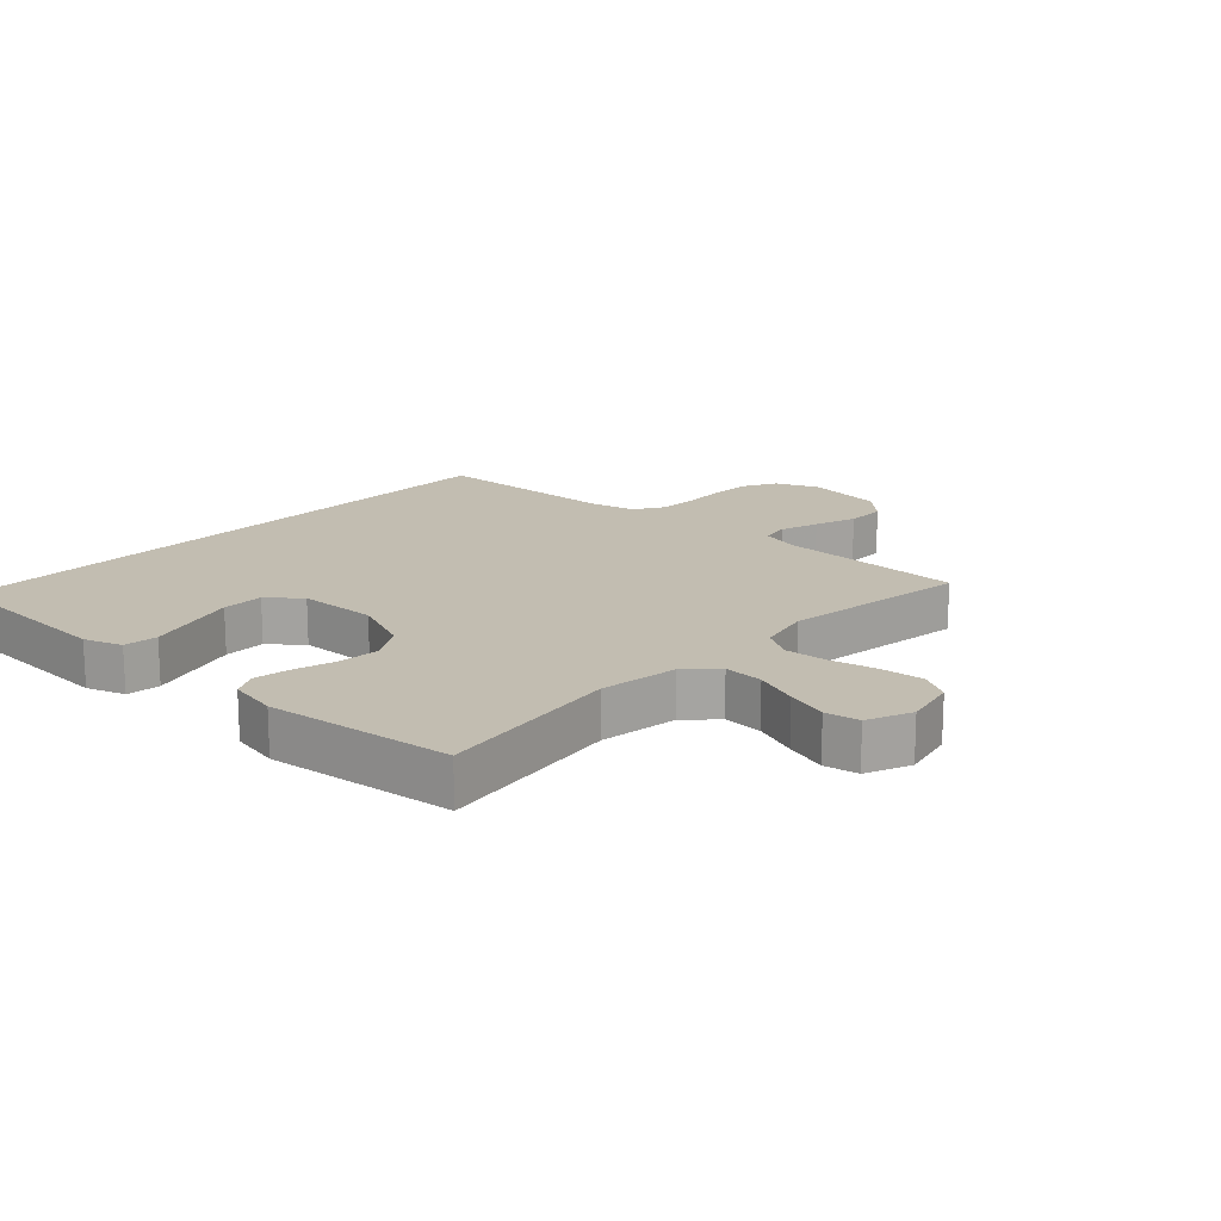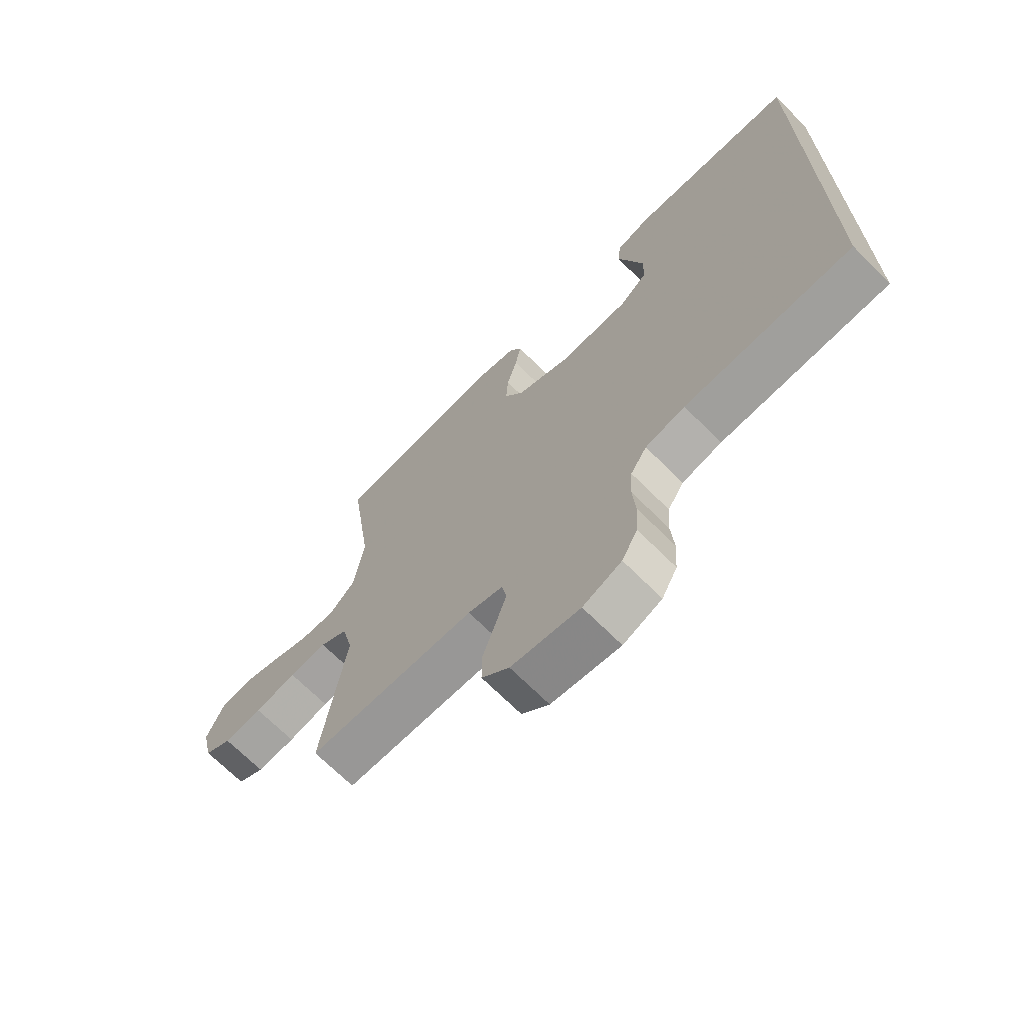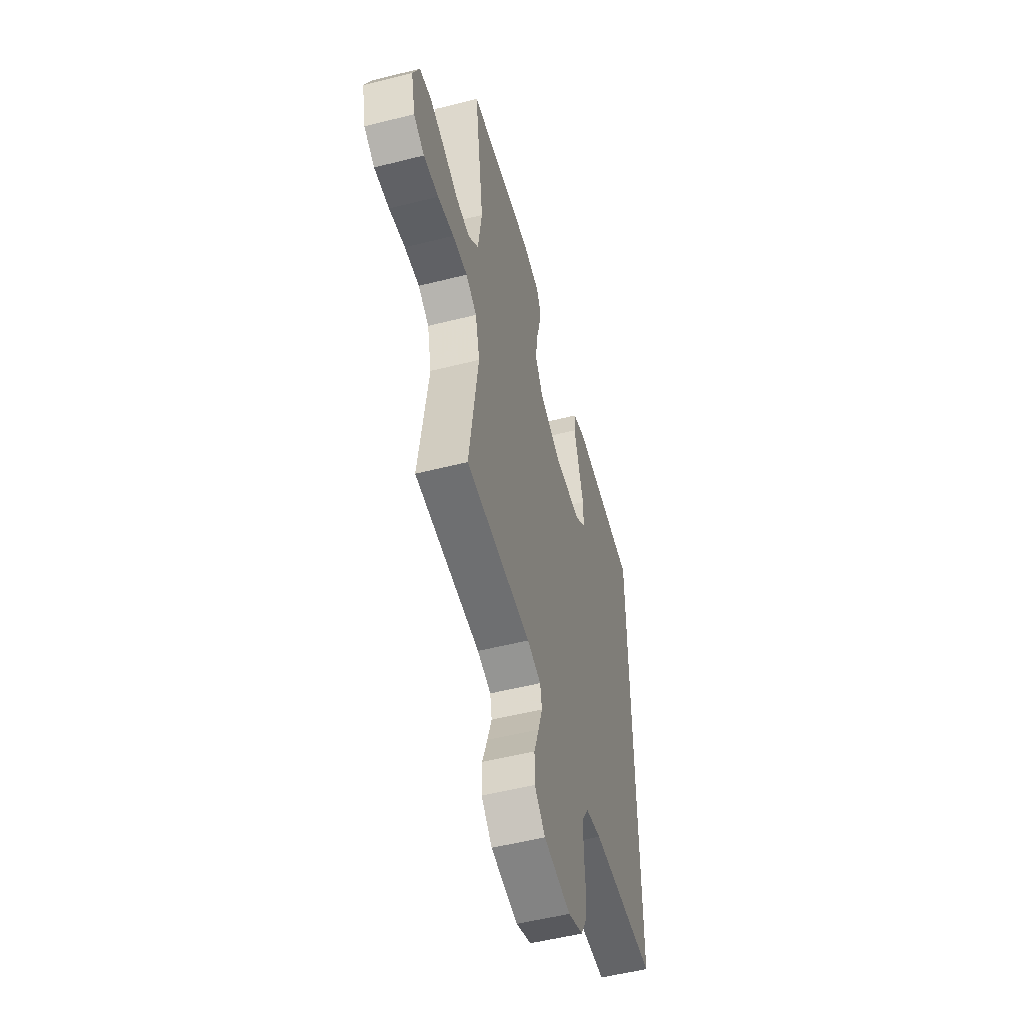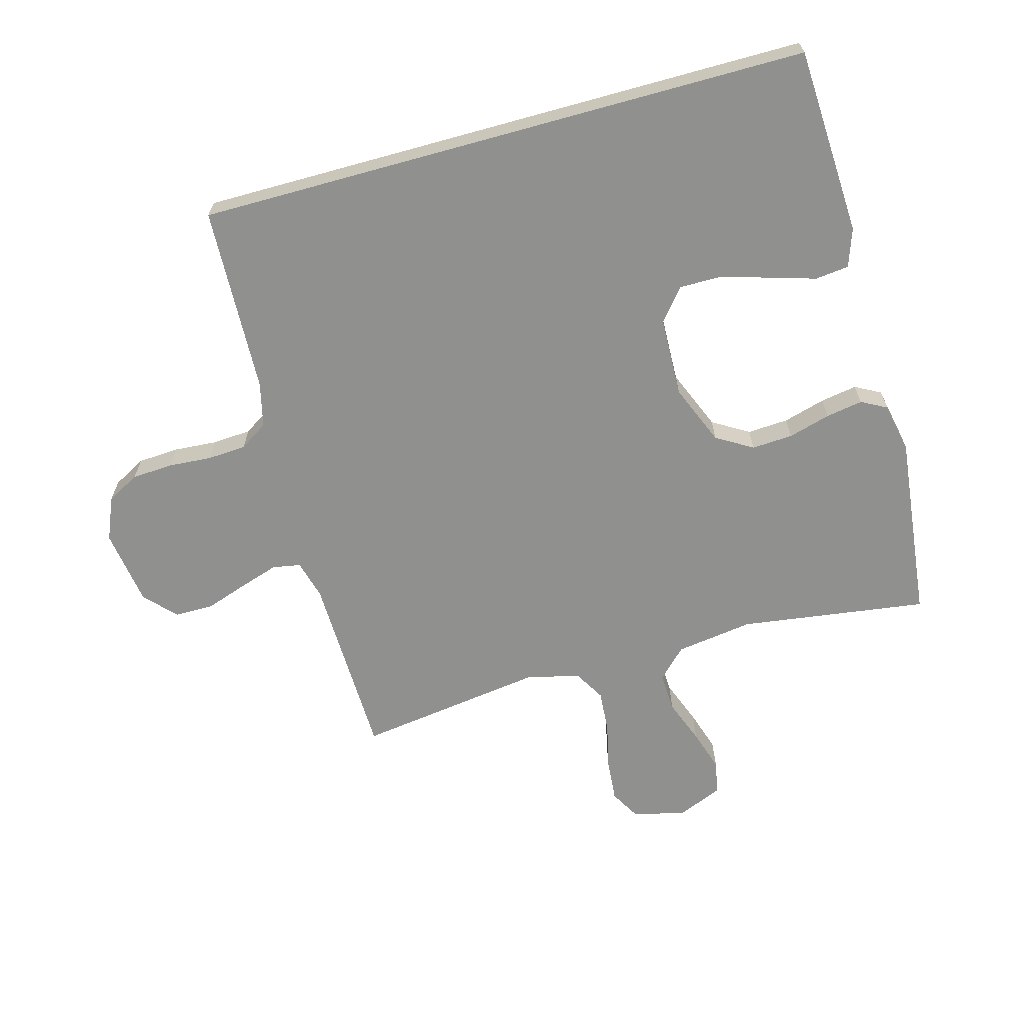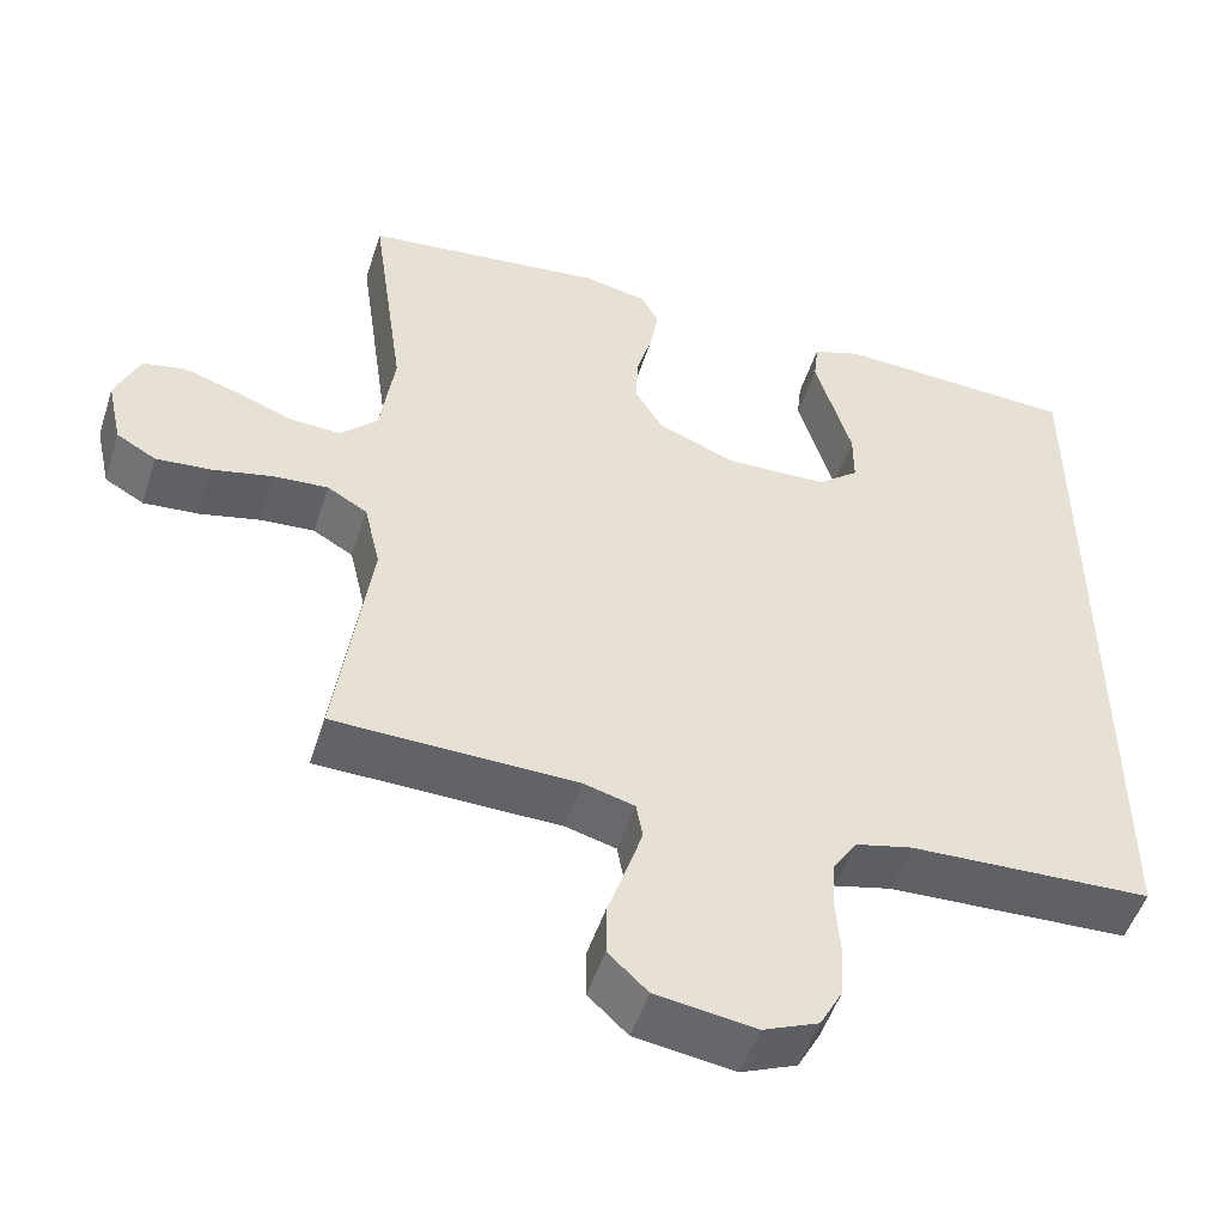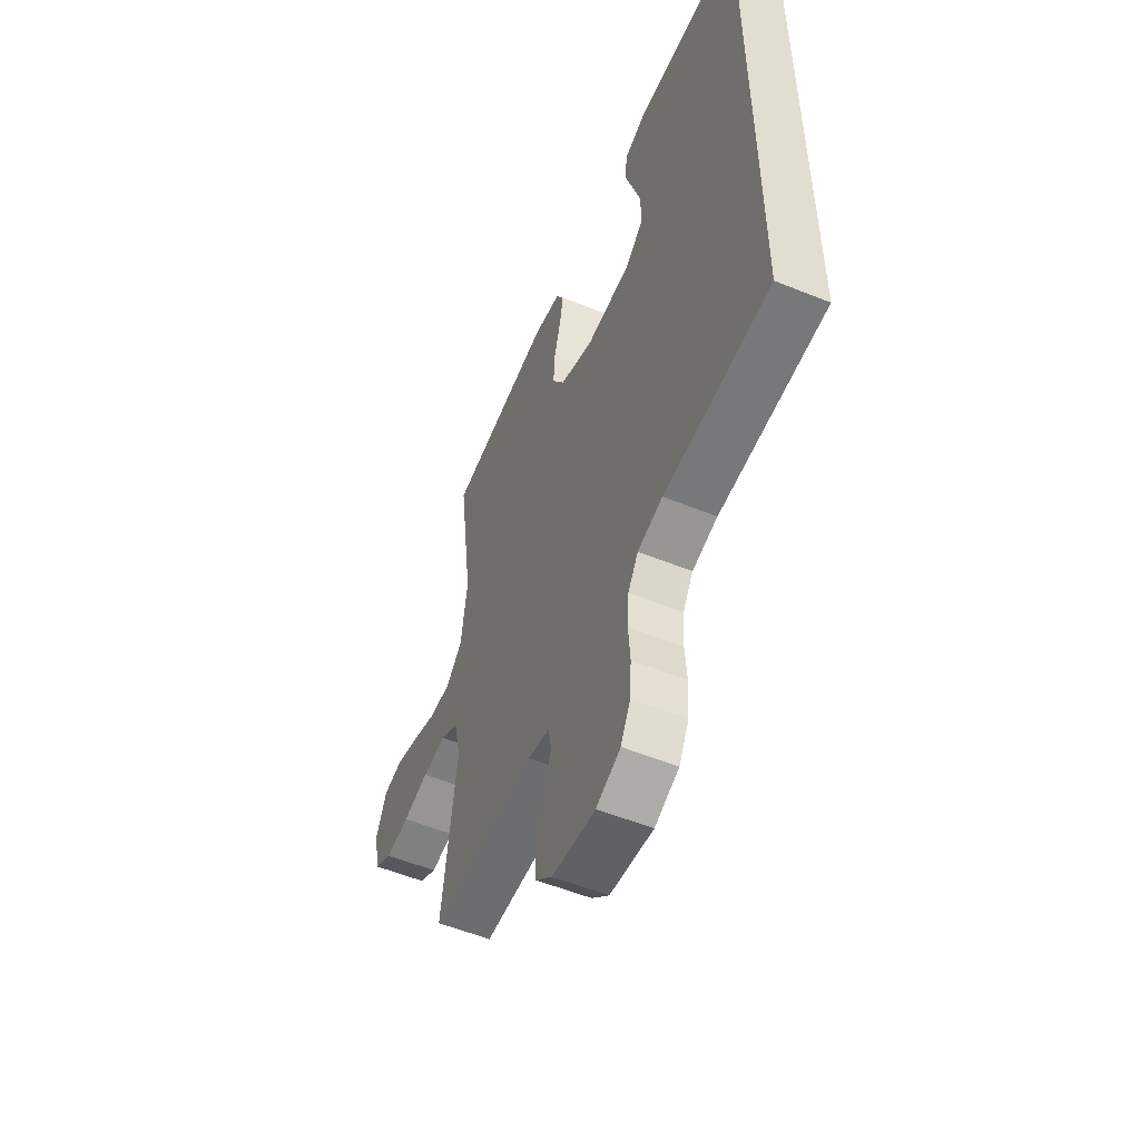
<metadata>
{"format":"obj","ext":"obj","renderer":"f3d","projection":"perspective","resolution":1024,"background":"white","views":[{"elev":16.8,"azim":42.9,"up":"+Y"},{"elev":-69.4,"azim":-135.0,"up":"+Z"},{"elev":-53.3,"azim":105.1,"up":"+Z"},{"elev":-65.5,"azim":-74.5,"up":"+Y"},{"elev":-50.6,"azim":162.3,"up":"+Z"},{"elev":-55.2,"azim":-113.1,"up":"+Z"}]}
</metadata>
<code>
v -0.5 0.07 -0.473
v -0.5 0.07 0.51
v -0.2 0.07 0.525
v -0.139 0.07 0.504
v -0.133 0.07 0.45
v -0.155 0.07 0.377
v -0.178 0.07 0.3
v -0.178 0.07 0.233
v -0.127 0.07 0.191
v 0 0.07 0.187
v 0.097 0.07 0.227
v 0.132 0.07 0.285
v 0.128 0.07 0.351
v 0.109 0.07 0.418
v 0.099 0.07 0.477
v 0.121 0.07 0.518
v 0.2 0.07 0.534
v 0.5 0.07 0.5
v 0.458 0.07 0.2
v 0.476 0.07 0.076
v 0.522 0.07 0.03
v 0.585 0.07 0.033
v 0.656 0.07 0.06
v 0.723 0.07 0.081
v 0.777 0.07 0.071
v 0.807 0.07 0
v 0.788 0.07 -0.085
v 0.739 0.07 -0.113
v 0.67 0.07 -0.107
v 0.596 0.07 -0.09
v 0.528 0.07 -0.085
v 0.478 0.07 -0.114
v 0.458 0.07 -0.2
v 0.5 0.07 -0.5
v 0.2 0.07 -0.507
v 0.137 0.07 -0.524
v 0.129 0.07 -0.569
v 0.149 0.07 -0.631
v 0.172 0.07 -0.698
v 0.172 0.07 -0.761
v 0.123 0.07 -0.807
v 0 0.07 -0.825
v -0.069 0.07 -0.796
v -0.097 0.07 -0.744
v -0.101 0.07 -0.678
v -0.096 0.07 -0.609
v -0.1 0.07 -0.547
v -0.129 0.07 -0.502
v -0.2 0.07 -0.485
v -0.5 0 -0.473
v -0.5 0 0.51
v -0.2 0 0.525
v -0.139 0 0.504
v -0.133 0 0.45
v -0.155 0 0.377
v -0.178 0 0.3
v -0.178 0 0.233
v -0.127 0 0.191
v 0 0 0.187
v 0.097 0 0.227
v 0.132 0 0.285
v 0.128 0 0.351
v 0.109 0 0.418
v 0.099 0 0.477
v 0.121 0 0.518
v 0.2 0 0.534
v 0.5 0 0.5
v 0.458 0 0.2
v 0.476 0 0.076
v 0.522 0 0.03
v 0.585 0 0.033
v 0.656 0 0.06
v 0.723 0 0.081
v 0.777 0 0.071
v 0.807 0 0
v 0.788 0 -0.085
v 0.739 0 -0.113
v 0.67 0 -0.107
v 0.596 0 -0.09
v 0.528 0 -0.085
v 0.478 0 -0.114
v 0.458 0 -0.2
v 0.5 0 -0.5
v 0.2 0 -0.507
v 0.137 0 -0.524
v 0.129 0 -0.569
v 0.149 0 -0.631
v 0.172 0 -0.698
v 0.172 0 -0.761
v 0.123 0 -0.807
v 0 0 -0.825
v -0.069 0 -0.796
v -0.097 0 -0.744
v -0.101 0 -0.678
v -0.096 0 -0.609
v -0.1 0 -0.547
v -0.129 0 -0.502
v -0.2 0 -0.485
f 43 44 45 46
f 43 46 47
f 42 43 47
f 41 42 47
f 38 39 40 41
f 37 38 41 47
f 36 37 47 48
f 33 34 35
f 32 33 35 36
f 27 28 29 30
f 27 30 31
f 26 27 31
f 25 26 31
f 22 23 24 25
f 22 25 31 32
f 16 17 18 19
f 16 19 20
f 13 14 15 16
f 12 13 16 20
f 11 12 20 21
f 3 4 5 6
f 3 6 7
f 49 1 2 3
f 49 3 7 8
f 21 22 32 36
f 10 11 21 36
f 9 10 36 48
f 8 9 48 49
f 95 94 93 92
f 96 95 92
f 96 92 91
f 96 91 90
f 90 89 88 87
f 96 90 87 86
f 97 96 86 85
f 84 83 82
f 85 84 82 81
f 79 78 77 76
f 80 79 76
f 80 76 75
f 80 75 74
f 74 73 72 71
f 81 80 74 71
f 68 67 66 65
f 69 68 65
f 65 64 63 62
f 69 65 62 61
f 70 69 61 60
f 55 54 53 52
f 56 55 52
f 52 51 50 98
f 57 56 52 98
f 85 81 71 70
f 85 70 60 59
f 97 85 59 58
f 98 97 58 57
f 1 50 51 2
f 2 51 52 3
f 3 52 53 4
f 4 53 54 5
f 5 54 55 6
f 6 55 56 7
f 7 56 57 8
f 8 57 58 9
f 9 58 59 10
f 10 59 60 11
f 11 60 61 12
f 12 61 62 13
f 13 62 63 14
f 14 63 64 15
f 15 64 65 16
f 16 65 66 17
f 17 66 67 18
f 18 67 68 19
f 19 68 69 20
f 20 69 70 21
f 21 70 71 22
f 22 71 72 23
f 23 72 73 24
f 24 73 74 25
f 25 74 75 26
f 26 75 76 27
f 27 76 77 28
f 28 77 78 29
f 29 78 79 30
f 30 79 80 31
f 31 80 81 32
f 32 81 82 33
f 33 82 83 34
f 34 83 84 35
f 35 84 85 36
f 36 85 86 37
f 37 86 87 38
f 38 87 88 39
f 39 88 89 40
f 40 89 90 41
f 41 90 91 42
f 42 91 92 43
f 43 92 93 44
f 44 93 94 45
f 45 94 95 46
f 46 95 96 47
f 47 96 97 48
f 48 97 98 49
f 49 98 50 1

</code>
